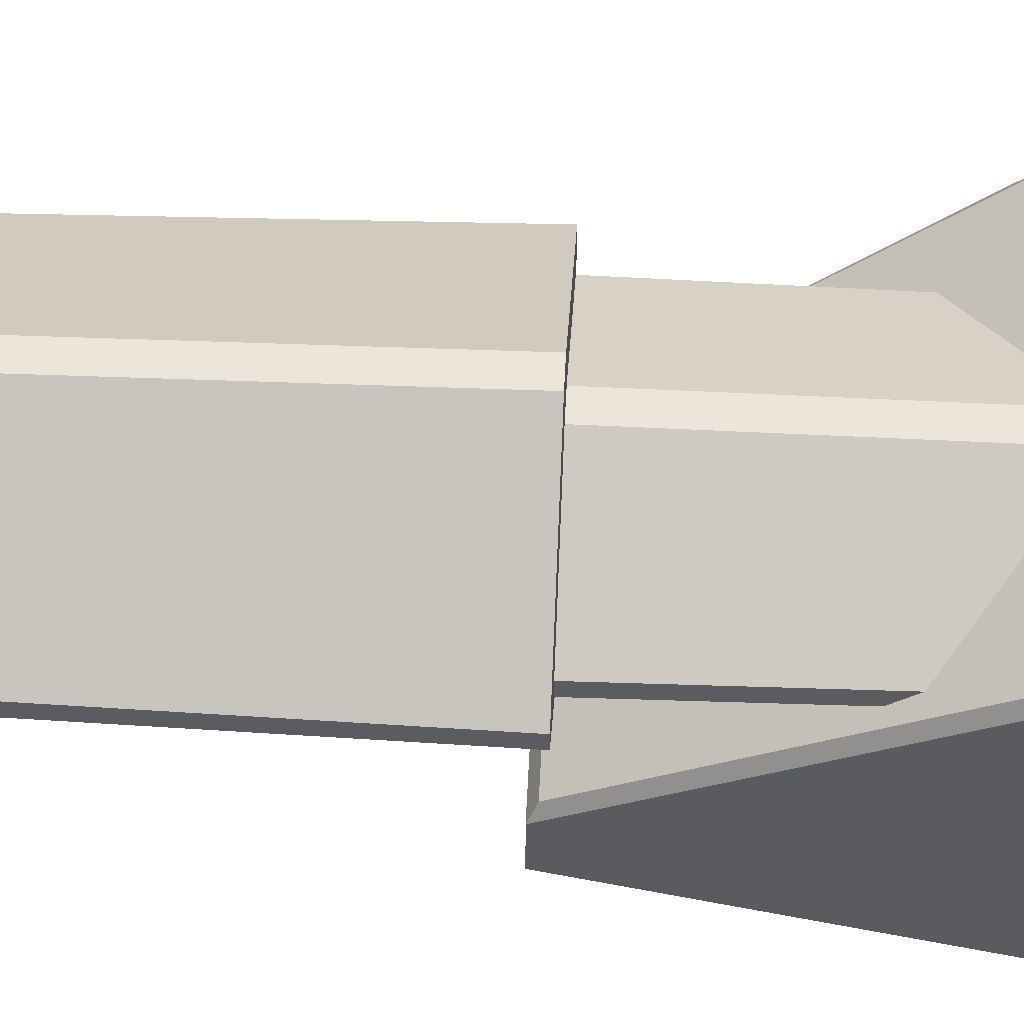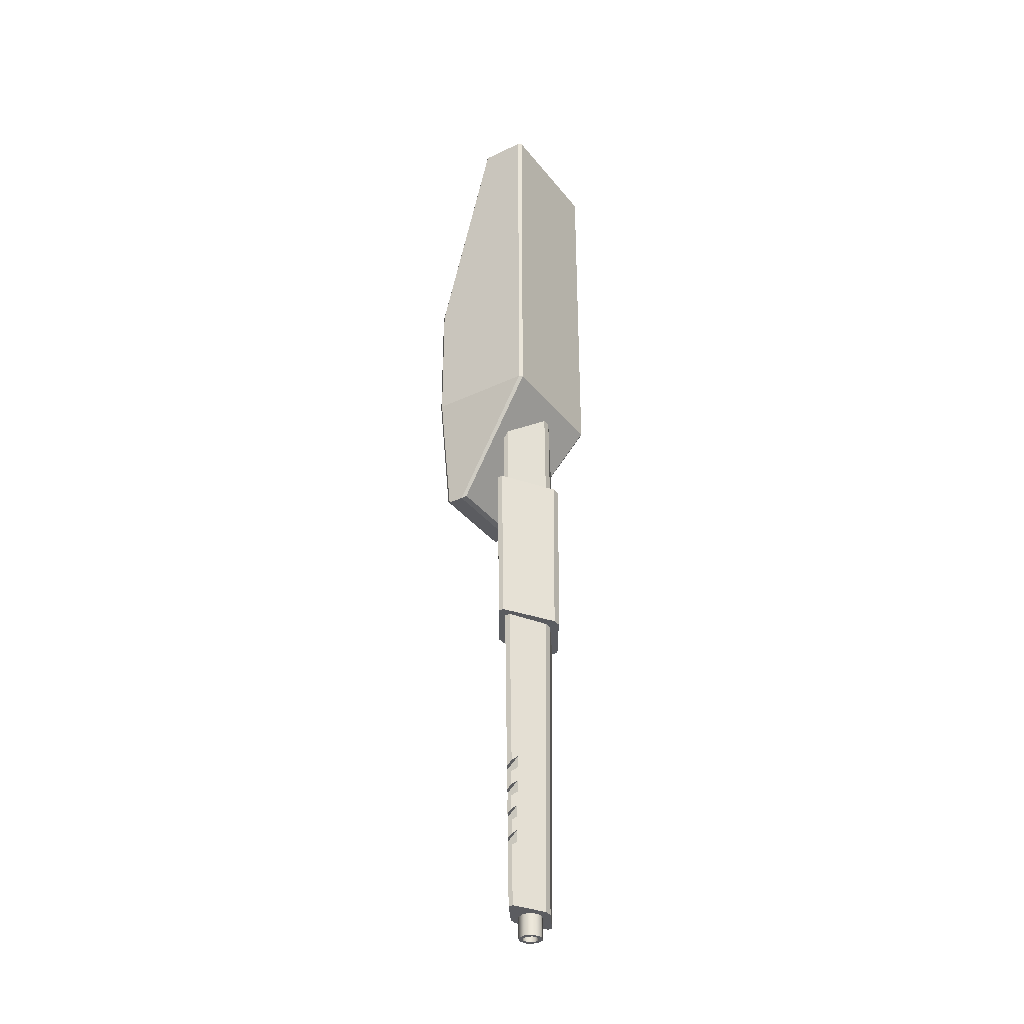
<metadata>
{"format":"obj","ext":"obj","renderer":"f3d","projection":"perspective","resolution":1024,"background":"white","views":[{"elev":56.2,"azim":92.7,"up":"+Z"},{"elev":-34.6,"azim":-57.4,"up":"+Y"}]}
</metadata>
<code>
g TankGun
v -0.6812 -14.26 1.588
v -0.6811 -14.11 1.586
v -0.681 -13.94 1.584
v -0.6809 -13.79 1.582
v -0.6808 -13.62 1.579
v -0.6807 -13.47 1.577
v -0.6806 -13.3 1.575
v -0.6805 -13.15 1.573
v -0.6804 -13.01 1.729
v -0.6805 -13.16 1.727
v -0.6806 -13.34 1.724
v -0.6807 -13.49 1.722
v -0.6809 -13.67 1.72
v -0.6809 -13.82 1.718
v -0.6811 -14 1.716
v -0.6812 -14.15 1.714
v 0.1309 -13.14 1.583
v 0.1309 -13.29 1.585
v 0.131 -13.46 1.588
v 0.131 -13.61 1.59
v 0.131 -13.78 1.592
v 0.131 -13.93 1.594
v 0.131 -14.1 1.596
v 0.1311 -14.25 1.598
v 0.131 -14.16 1.703
v 0.131 -14.01 1.705
v 0.131 -13.83 1.708
v 0.131 -13.68 1.71
v 0.131 -13.5 1.712
v 0.1309 -13.35 1.714
v 0.1309 -13.17 1.716
v 0.1309 -13.02 1.718
v -1.178 -7.466 2.073
v -1.178 -7.466 0.7789
v -0.9321 -8.98 0.7789
v -0.9321 -8.98 0.9782
v -0.9063 -8.951 1.04
v -1.178 -5.804 2.073
v -1.178 -5.804 0.7789
v -1.141 -7.466 0.7417
v 0.2384 -8.98 0.9782
v 0.2384 -8.98 0.7789
v 0.2126 -8.951 1.04
v -1.141 -7.466 2.113
v -1.141 -5.804 2.113
v -1.178 -2.89 2.073
v -1.178 -2.89 1.515
v -1.141 -5.804 0.7417
v -0.9063 -8.944 0.7417
v 0.4843 -7.466 0.7789
v 0.4843 -7.466 2.073
v 0.2126 -8.944 0.7417
v 0.4476 -7.466 2.113
v 0.4476 -5.804 2.113
v -1.141 -2.89 2.113
v -1.141 -2.853 1.487
v -1.141 -2.853 2.076
v 0.4476 -5.804 0.7417
v 0.4476 -7.466 0.7417
v 0.4843 -5.804 2.073
v 0.4843 -5.804 0.7789
v 0.4476 -2.89 2.113
v 0.4476 -2.853 1.487
v 0.4476 -2.853 2.076
v 0.4843 -2.89 1.515
v 0.4843 -2.89 2.073
v -0.2841 -14.93 1.799
v -0.2841 -15.23 1.799
v -0.1788 -15.23 1.755
v -0.1788 -14.93 1.755
v -0.1352 -14.93 1.65
v -0.1788 -14.93 1.545
v -0.2841 -14.93 1.501
v -0.3894 -14.93 1.545
v -0.4331 -14.93 1.65
v -0.3894 -14.93 1.755
v -0.3894 -15.23 1.755
v -0.2841 -15.23 1.748
v -0.2145 -15.23 1.72
v -0.1352 -15.23 1.65
v -0.1788 -15.23 1.545
v -0.2841 -15.23 1.501
v -0.3894 -15.23 1.545
v -0.4331 -15.23 1.65
v -0.3537 -15.23 1.72
v -0.1857 -15.23 1.65
v -0.2841 -15.02 1.748
v -0.2145 -15.02 1.72
v -0.2145 -15.23 1.58
v -0.2841 -15.23 1.552
v -0.3537 -15.23 1.58
v -0.3825 -15.23 1.65
v -0.3537 -15.02 1.72
v -0.1857 -15.02 1.65
v -0.3825 -15.02 1.65
v -0.3537 -15.02 1.58
v -0.2841 -15.02 1.552
v -0.2145 -15.02 1.58
v -0.338 -8.913 1.975
v -0.2302 -8.913 1.975
v -0.338 -4.489 1.943
v -0.2302 -4.489 1.943
v -0.8001 -4.489 1.616
v -0.8001 -4.489 1.684
v -0.8562 -8.913 1.616
v -0.8562 -8.913 1.684
v -1.002 -8.916 1.616
v -1.002 -8.916 1.684
v 0.288 -8.913 1.684
v 0.288 -8.913 1.616
v 0.2318 -4.489 1.684
v 0.2318 -4.489 1.616
v -0.2302 -4.489 1.357
v -0.338 -4.489 1.357
v -0.2302 -8.913 1.325
v -0.338 -8.913 1.325
v -0.338 -8.915 2.109
v -0.2302 -8.915 2.109
v -0.2302 -8.915 1.191
v -0.338 -8.915 1.191
v -0.9531 -11.01 1.616
v -0.9531 -11.01 1.684
v -0.2303 -11.01 1.219
v -0.3379 -11.01 1.219
v 0.4339 -8.916 1.684
v 0.4339 -8.916 1.616
v -0.3379 -11.01 2.081
v -0.2303 -11.01 2.081
v 0.3849 -11.01 1.616
v 0.3849 -11.01 1.684
v 0.3801 -11.01 1.65
v -0.8067 -11.01 1.616
v -0.8067 -11.01 1.684
v -0.2303 -11.01 1.353
v -0.3379 -11.01 1.353
v 0.2491 -11.01 1.678
v 0.2491 -11.01 1.622
v 0.3579 -11.01 1.65
v -0.3379 -11.01 1.947
v -0.2303 -11.01 1.947
v -0.3379 -14.96 1.405
v -0.2303 -14.96 1.405
v -0.7247 -14.96 1.678
v -0.7247 -14.96 1.622
v -0.7413 -14.25 1.622
v -0.7424 -14.2 1.678
v -0.7459 -14.06 1.678
v -0.7447 -14.11 1.622
v -0.7488 -13.93 1.622
v -0.75 -13.88 1.678
v -0.7534 -13.74 1.678
v -0.7522 -13.79 1.622
v -0.7563 -13.61 1.622
v -0.7575 -13.56 1.678
v -0.7609 -13.42 1.678
v -0.7597 -13.47 1.622
v -0.7638 -13.29 1.622
v -0.765 -13.24 1.678
v -0.758 -13.09 1.684
v -0.7566 -13.15 1.616
v -0.2303 -14.96 1.895
v -0.3379 -14.96 1.895
v 0.1992 -13.14 1.622
v 0.2003 -13.09 1.678
v 0.1969 -13.23 1.678
v 0.1958 -13.28 1.622
v 0.1917 -13.46 1.622
v 0.1928 -13.41 1.678
v 0.1894 -13.55 1.678
v 0.1882 -13.6 1.622
v 0.1842 -13.78 1.622
v 0.1853 -13.73 1.678
v 0.1819 -13.87 1.678
v 0.1807 -13.92 1.622
v 0.1766 -14.1 1.622
v 0.1778 -14.05 1.678
v 0.1744 -14.19 1.678
v 0.1732 -14.24 1.622
v 0.1565 -14.96 1.622
v 0.1565 -14.96 1.678
v -0.338 -4.489 1.357
v -0.8001 -4.489 1.616
v -0.338 -8.913 1.325
v -0.8562 -8.913 1.616
v -0.338 -8.915 1.191
v -1.002 -8.916 1.616
v 0.288 -8.913 1.684
v -0.2302 -8.913 1.975
v -0.2302 -4.489 1.943
v 0.2318 -4.489 1.684
v -0.2302 -8.915 2.109
v 0.4339 -8.916 1.684
v -1.002 -8.916 1.684
v -0.338 -8.915 2.109
v 0.2318 -4.489 1.616
v -0.2302 -4.489 1.357
v -0.2302 -8.913 1.325
v 0.288 -8.913 1.616
v -0.3379 -11.01 1.219
v -0.9531 -11.01 1.616
v 0.4339 -8.916 1.616
v -0.2302 -8.915 1.191
v 0.3849 -11.01 1.616
v -0.2303 -11.01 1.219
v -0.9531 -11.01 1.684
v -0.3379 -11.01 2.081
v 0.3849 -11.01 1.684
v -0.2303 -11.01 2.081
v -0.3379 -11.01 1.353
v -0.6806 -13.3 1.575
v -0.6812 -14.26 1.588
v -0.6807 -13.47 1.577
v -0.6812 -14.26 1.588
v -0.8067 -11.01 1.616
v -0.8067 -11.01 1.684
v -0.3379 -11.01 1.947
v -0.6812 -14.15 1.714
v -0.6805 -13.16 1.727
v -0.6804 -13.01 1.729
v -0.6812 -14.15 1.714
v -0.6807 -13.49 1.722
v -0.6806 -13.34 1.724
v -0.6809 -13.67 1.72
v -0.6807 -13.49 1.722
v -0.6809 -13.67 1.72
v 0.2491 -11.01 1.622
v -0.2303 -11.01 1.353
v 0.131 -13.61 1.59
v 0.131 -13.61 1.59
v 0.131 -13.78 1.592
v 0.1842 -13.78 1.622
v -0.2303 -11.01 1.947
v 0.2491 -11.01 1.678
v -0.2303 -14.96 1.895
v 0.131 -14.01 1.705
v 0.131 -14.16 1.703
v -0.2303 -14.96 1.895
v -0.2303 -14.96 1.895
v 0.131 -13.5 1.712
v 0.1565 -14.96 1.622
v -0.2303 -14.96 1.405
v -0.3379 -14.96 1.405
v -0.7247 -14.96 1.622
v 0.1565 -14.96 1.678
v -0.7247 -14.96 1.678
v -0.2303 -14.96 1.895
v -0.3379 -14.96 1.895
v -0.6812 -14.26 1.588
v -0.6812 -14.15 1.714
v -0.7424 -14.2 1.678
v -0.7413 -14.25 1.622
v -0.681 -13.94 1.584
v -0.6809 -13.82 1.718
v -0.75 -13.88 1.678
v -0.7488 -13.93 1.622
v -0.6812 -14.15 1.714
v -0.6812 -14.26 1.588
v -0.6811 -14.11 1.586
v -0.6811 -14 1.716
v -0.6811 -14 1.716
v -0.6811 -14.11 1.586
v -0.7447 -14.11 1.622
v -0.7459 -14.06 1.678
v -0.6808 -13.62 1.579
v -0.6807 -13.49 1.722
v -0.7575 -13.56 1.678
v -0.7563 -13.61 1.622
v -0.6809 -13.82 1.718
v -0.681 -13.94 1.584
v -0.6809 -13.79 1.582
v -0.6809 -13.67 1.72
v -0.6809 -13.67 1.72
v -0.6809 -13.79 1.582
v -0.7522 -13.79 1.622
v -0.7534 -13.74 1.678
v -0.6806 -13.3 1.575
v -0.6805 -13.16 1.727
v -0.765 -13.24 1.678
v -0.7638 -13.29 1.622
v -0.6807 -13.49 1.722
v -0.6808 -13.62 1.579
v -0.6807 -13.47 1.577
v -0.6806 -13.34 1.724
v -0.6806 -13.34 1.724
v -0.6807 -13.47 1.577
v -0.7597 -13.47 1.622
v -0.7609 -13.42 1.678
v 0.1309 -13.14 1.583
v 0.1309 -13.02 1.718
v 0.2003 -13.09 1.678
v 0.1992 -13.14 1.622
v -0.6805 -13.16 1.727
v -0.6806 -13.3 1.575
v -0.6805 -13.15 1.573
v -0.6804 -13.01 1.729
v -0.6804 -13.01 1.729
v -0.6805 -13.15 1.573
v -0.7566 -13.15 1.616
v -0.758 -13.09 1.684
v 0.131 -14.16 1.703
v 0.1311 -14.25 1.598
v 0.1732 -14.24 1.622
v 0.1744 -14.19 1.678
v 0.131 -14.01 1.705
v 0.131 -14.1 1.596
v 0.1311 -14.25 1.598
v 0.131 -14.16 1.703
v 0.131 -13.83 1.708
v 0.131 -13.93 1.594
v 0.1807 -13.92 1.622
v 0.1819 -13.87 1.678
v 0.131 -13.68 1.71
v 0.131 -13.78 1.592
v 0.131 -13.93 1.594
v 0.131 -13.83 1.708
v 0.131 -14.1 1.596
v 0.131 -14.01 1.705
v 0.1778 -14.05 1.678
v 0.1766 -14.1 1.622
v 0.131 -13.5 1.712
v 0.131 -13.61 1.59
v 0.1882 -13.6 1.622
v 0.1894 -13.55 1.678
v 0.1309 -13.35 1.714
v 0.131 -13.46 1.588
v 0.131 -13.61 1.59
v 0.131 -13.5 1.712
v 0.131 -13.78 1.592
v 0.131 -13.68 1.71
v 0.1853 -13.73 1.678
v 0.1842 -13.78 1.622
v 0.1309 -13.17 1.716
v 0.1309 -13.29 1.585
v 0.1958 -13.28 1.622
v 0.1969 -13.23 1.678
v 0.1309 -13.02 1.718
v 0.1309 -13.14 1.583
v 0.1309 -13.29 1.585
v 0.1309 -13.17 1.716
v 0.131 -13.46 1.588
v 0.1309 -13.35 1.714
v 0.1928 -13.41 1.678
v 0.1917 -13.46 1.622
v -1.178 -7.466 2.073
v -1.178 -7.466 0.7789
v -0.9321 -8.98 0.7789
v -0.9321 -8.98 0.9782
v -0.9321 -8.98 0.9782
v 0.2384 -8.98 0.9782
v -0.9063 -8.951 1.04
v -0.9321 -8.98 0.9782
v -1.178 -7.466 2.073
v -1.141 -7.466 2.113
v -1.178 -7.466 2.073
v -1.178 -5.804 2.073
v -1.178 -7.466 0.7789
v -1.178 -5.804 0.7789
v -1.141 -7.466 0.7417
v -1.178 -7.466 0.7789
v -0.9321 -8.98 0.7789
v 0.2384 -8.98 0.7789
v 0.2384 -8.98 0.9782
v 0.2384 -8.98 0.7789
v -0.9063 -8.944 0.7417
v -0.9321 -8.98 0.7789
v 0.2126 -8.951 1.04
v 0.4843 -7.466 2.073
v 0.2384 -8.98 0.9782
v 0.4476 -7.466 2.113
v 0.2126 -8.951 1.04
v -0.9063 -8.951 1.04
v -1.141 -7.466 2.113
v 0.4476 -7.466 2.113
v -1.141 -7.466 2.113
v -1.141 -5.804 2.113
v -1.178 -2.89 2.073
v -1.178 -2.89 1.515
v -1.178 -5.804 0.7789
v -1.141 -5.804 0.7417
v -1.178 -2.89 2.073
v -1.178 -2.89 1.515
v -1.141 -2.853 1.487
v -1.141 -7.466 0.7417
v -1.141 -5.804 0.7417
v -0.9063 -8.944 0.7417
v 0.2126 -8.944 0.7417
v 0.2384 -8.98 0.7789
v 0.4843 -7.466 0.7789
v 0.4476 -7.466 0.7417
v 0.2126 -8.944 0.7417
v 0.4843 -7.466 0.7789
v 0.4843 -7.466 2.073
v 0.4476 -5.804 2.113
v 0.4843 -5.804 2.073
v 0.4843 -7.466 2.073
v 0.4476 -7.466 2.113
v -1.141 -2.89 2.113
v -1.141 -2.89 2.113
v -1.178 -2.89 2.073
v -1.141 -2.853 2.076
v 0.4476 -5.804 0.7417
v -1.141 -2.853 1.487
v -1.141 -5.804 0.7417
v -1.141 -2.853 2.076
v -1.141 -2.853 1.487
v 0.4476 -2.853 1.487
v 0.4476 -7.466 0.7417
v 0.4843 -7.466 0.7789
v 0.4843 -5.804 0.7789
v 0.4476 -5.804 0.7417
v 0.4476 -2.89 2.113
v 0.4843 -2.89 2.073
v 0.4476 -2.853 2.076
v 0.4476 -2.89 2.113
v -1.141 -2.89 2.113
v -1.141 -2.853 2.076
v 0.4843 -2.89 1.515
v 0.4476 -2.853 1.487
v 0.4476 -5.804 0.7417
v 0.4843 -5.804 0.7789
v 0.4843 -2.89 2.073
v 0.4476 -2.853 2.076
v 0.4476 -2.853 1.487
v 0.4843 -2.89 1.515
v 0.4476 -2.89 2.113
v 0.4476 -2.853 2.076
v 0.4843 -2.89 2.073
v -0.1788 -14.93 1.755
v -0.2841 -14.93 1.799
v -0.3894 -14.93 1.755
v -0.1788 -15.23 1.755
v -0.2841 -15.23 1.799
v -0.1352 -14.93 1.65
v -0.1788 -14.93 1.545
v -0.2841 -14.93 1.501
v -0.3894 -14.93 1.545
v -0.4331 -14.93 1.65
v -0.3894 -15.23 1.755
v -0.1352 -15.23 1.65
v -0.2145 -15.23 1.72
v -0.2841 -15.23 1.748
v -0.1788 -15.23 1.545
v -0.2841 -15.23 1.501
v -0.3894 -15.23 1.545
v -0.4331 -15.23 1.65
v -0.3537 -15.23 1.72
v -0.1857 -15.23 1.65
v -0.1857 -15.02 1.65
v -0.2145 -15.02 1.72
v -0.3537 -15.02 1.72
v -0.2841 -15.02 1.748
v -0.2145 -15.23 1.58
v -0.2145 -15.02 1.58
v -0.2841 -15.23 1.552
v -0.2841 -15.02 1.552
v -0.3537 -15.23 1.58
v -0.3537 -15.02 1.58
v -0.3825 -15.23 1.65
v -0.3825 -15.02 1.65
v 0.3849 -11.01 1.616
v 0.3801 -11.01 1.65
v 0.3849 -11.01 1.684
v -0.2302 -8.913 1.975
v -0.338 -8.913 1.975
v -0.338 -4.489 1.943
v -0.2302 -4.489 1.943
v -0.8001 -4.489 1.616
v -0.8001 -4.489 1.684
v -0.8562 -8.913 1.684
v -0.8562 -8.913 1.616
v 0.288 -8.913 1.616
v 0.288 -8.913 1.684
v 0.2318 -4.489 1.684
v 0.2318 -4.489 1.616
v -0.2302 -4.489 1.357
v -0.338 -4.489 1.357
v -0.338 -8.913 1.325
v -0.2302 -8.913 1.325
v -1.002 -8.916 1.616
v -1.002 -8.916 1.684
v -0.9531 -11.01 1.684
v -0.9531 -11.01 1.616
v -0.2303 -11.01 2.081
v -0.3379 -11.01 2.081
v -0.338 -8.915 2.109
v -0.2302 -8.915 2.109
v -0.2302 -8.915 1.191
v -0.338 -8.915 1.191
v -0.3379 -11.01 1.219
v -0.2303 -11.01 1.219
v 0.4339 -8.916 1.684
v 0.4339 -8.916 1.616
v 0.3849 -11.01 1.616
v 0.3849 -11.01 1.684
v -0.2303 -11.01 1.353
v -0.3379 -11.01 1.353
v -0.3379 -14.96 1.405
v -0.2303 -14.96 1.405
v -0.7247 -14.96 1.678
v -0.7247 -14.96 1.622
v -0.7413 -14.25 1.622
v -0.7424 -14.2 1.678
v -0.7459 -14.06 1.678
v -0.7447 -14.11 1.622
v -0.7488 -13.93 1.622
v -0.75 -13.88 1.678
v -0.7534 -13.74 1.678
v -0.7522 -13.79 1.622
v -0.7563 -13.61 1.622
v -0.7575 -13.56 1.678
v -0.7609 -13.42 1.678
v -0.7597 -13.47 1.622
v -0.7638 -13.29 1.622
v -0.765 -13.24 1.678
v -0.758 -13.09 1.684
v -0.7566 -13.15 1.616
v -0.8067 -11.01 1.616
v -0.8067 -11.01 1.684
v -0.2303 -14.96 1.895
v -0.3379 -14.96 1.895
v -0.3379 -11.01 1.947
v -0.2303 -11.01 1.947
v 0.2491 -11.01 1.678
v 0.2491 -11.01 1.622
v 0.1992 -13.14 1.622
v 0.2003 -13.09 1.678
v 0.1969 -13.23 1.678
v 0.1958 -13.28 1.622
v 0.1917 -13.46 1.622
v 0.1928 -13.41 1.678
v 0.1894 -13.55 1.678
v 0.1882 -13.6 1.622
v 0.1842 -13.78 1.622
v 0.1853 -13.73 1.678
v 0.1819 -13.87 1.678
v 0.1807 -13.92 1.622
v 0.1766 -14.1 1.622
v 0.1778 -14.05 1.678
v 0.1744 -14.19 1.678
v 0.1732 -14.24 1.622
v 0.1565 -14.96 1.622
v 0.1565 -14.96 1.678
v -0.338 -8.913 1.975
v -0.8562 -8.913 1.684
v -0.8001 -4.489 1.684
v -0.338 -4.489 1.943
g TankGun_0
f 219 218 217
f 222 221 217
f 224 223 217
f 228 170 171
f 231 230 229
f 236 235 234
f 400 399 398
f 427 426 425
f 462 461 460
f 113 114 103
f 103 112 113
f 103 104 112
f 104 111 112
f 104 101 111
f 101 102 111
f 181 116 105
f 182 181 105
f 121 186 185
f 124 121 185
f 189 188 187
f 190 189 187
f 130 192 191
f 128 130 191
f 127 194 193
f 122 127 193
f 197 196 195
f 198 197 195
f 201 129 123
f 202 201 123
f 209 141 144
f 144 1 209
f 144 145 1
f 1 8 209
f 1 7 8
f 214 209 8
f 8 160 214
f 211 6 210
f 157 210 6
f 6 156 157
f 213 5 212
f 213 4 5
f 153 5 4
f 4 152 153
f 213 3 4
f 213 2 3
f 149 3 2
f 2 148 149
f 215 159 9
f 9 216 215
f 216 9 16
f 216 16 143
f 143 162 216
f 16 146 143
f 158 155 11
f 11 10 158
f 10 11 220
f 225 14 220
f 14 15 220
f 15 14 150
f 150 147 15
f 13 12 154
f 154 151 13
f 24 178 179
f 179 142 24
f 142 23 24
f 142 22 23
f 175 23 22
f 22 174 175
f 142 21 22
f 142 20 21
f 142 19 20
f 142 18 19
f 167 19 18
f 18 166 167
f 142 17 18
f 17 142 227
f 163 17 227
f 227 226 163
f 176 173 27
f 27 26 176
f 26 27 237
f 27 28 237
f 28 29 237
f 29 28 172
f 172 169 29
f 168 165 31
f 31 30 168
f 30 31 238
f 239 30 238
f 31 32 238
f 32 232 238
f 232 32 164
f 164 233 232
f 180 177 25
f 25 161 180
f 242 241 240
f 240 243 242
f 240 244 243
f 244 245 243
f 244 246 245
f 246 247 245
f 250 249 248
f 251 250 248
f 254 253 252
f 255 254 252
f 258 257 256
f 259 258 256
f 262 261 260
f 263 262 260
f 266 265 264
f 267 266 264
f 270 269 268
f 271 270 268
f 274 273 272
f 275 274 272
f 278 277 276
f 279 278 276
f 282 281 280
f 283 282 280
f 286 285 284
f 287 286 284
f 290 289 288
f 291 290 288
f 294 293 292
f 295 294 292
f 298 297 296
f 299 298 296
f 302 301 300
f 303 302 300
f 306 305 304
f 307 306 304
f 310 309 308
f 311 310 308
f 314 313 312
f 315 314 312
f 318 317 316
f 319 318 316
f 322 321 320
f 323 322 320
f 326 325 324
f 327 326 324
f 330 329 328
f 331 330 328
f 334 333 332
f 335 334 332
f 338 337 336
f 339 338 336
f 342 341 340
f 343 342 340
f 35 36 33
f 34 35 33
f 39 345 344
f 38 39 344
f 38 46 39
f 46 47 39
f 346 42 41
f 347 346 41
f 43 37 348
f 349 43 348
f 351 350 44
f 352 351 44
f 355 354 353
f 45 355 353
f 376 355 45
f 55 376 45
f 48 40 356
f 357 48 356
f 359 358 49
f 360 359 49
f 362 361 50
f 51 362 50
f 364 52 363
f 365 364 363
f 367 53 366
f 368 367 366
f 371 370 369
f 372 371 369
f 375 374 373
f 54 375 373
f 54 62 375
f 62 397 375
f 378 377 56
f 379 378 56
f 381 380 57
f 382 381 57
f 384 58 383
f 58 59 383
f 59 386 383
f 386 385 383
f 389 388 387
f 390 389 387
f 392 391 60
f 391 61 60
f 61 65 60
f 65 66 60
f 396 395 393
f 395 394 393
f 393 394 411
f 394 412 411
f 402 63 401
f 403 402 401
f 406 405 404
f 64 406 404
f 409 408 407
f 410 409 407
f 415 414 413
f 416 415 413
f 419 418 417
f 420 419 417
f 423 422 421
f 424 423 421
f 72 73 74
f 74 75 72
f 75 71 72
f 75 76 71
f 76 428 71
f 76 429 428
f 96 97 98
f 98 448 96
f 448 95 96
f 448 449 95
f 449 450 95
f 449 451 450
f 465 464 463
f 466 465 463
f 469 468 467
f 470 469 467
f 473 472 471
f 474 473 471
f 477 476 475
f 478 477 475
f 481 480 479
f 482 481 479
f 485 484 483
f 486 485 483
f 489 488 487
f 490 489 487
f 493 492 491
f 494 493 491
f 497 496 495
f 498 497 495
f 501 500 499
f 502 501 499
f 505 504 503
f 506 505 503
f 509 508 507
f 510 509 507
f 513 512 511
f 514 513 511
f 517 516 515
f 518 517 515
f 521 520 519
f 522 521 519
f 525 524 523
f 526 525 523
f 529 528 527
f 530 529 527
f 533 532 531
f 534 533 531
f 537 536 535
f 538 537 535
f 541 540 539
f 542 541 539
f 545 544 543
f 546 545 543
f 207 208 140
f 208 206 140
f 206 139 140
f 139 206 205
f 133 139 205
f 133 205 200
f 132 133 200
f 132 200 199
f 135 132 199
f 135 199 204
f 134 135 204
f 134 204 203
f 203 137 134
f 207 140 136
f 203 131 137
f 207 136 138
f 137 138 136
f 131 138 137
f 138 131 207
f 69 70 67
f 68 69 67
f 69 80 70
f 68 67 430
f 80 433 70
f 77 68 430
f 80 81 433
f 77 430 437
f 81 434 433
f 84 77 437
f 81 82 434
f 84 437 436
f 82 435 434
f 83 84 436
f 83 436 435
f 82 83 435
f 78 79 431
f 432 78 431
f 431 79 439
f 85 78 432
f 79 86 439
f 438 85 432
f 439 86 442
f 92 85 438
f 86 89 442
f 445 92 438
f 442 89 443
f 91 92 445
f 89 90 443
f 444 91 445
f 443 90 444
f 90 91 444
f 87 88 440
f 441 87 440
f 440 88 447
f 93 87 441
f 88 94 447
f 446 93 441
f 447 94 452
f 459 93 446
f 94 453 452
f 458 459 446
f 452 453 454
f 457 459 458
f 453 455 454
f 456 457 458
f 454 455 456
f 455 457 456
f 117 99 106
f 108 117 106
f 99 117 118
f 108 106 184
f 100 99 118
f 107 108 184
f 118 125 100
f 184 183 107
f 125 109 100
f 183 120 107
f 109 125 126
f 120 183 115
f 110 109 126
f 119 120 115
f 126 119 110
f 119 115 110

</code>
